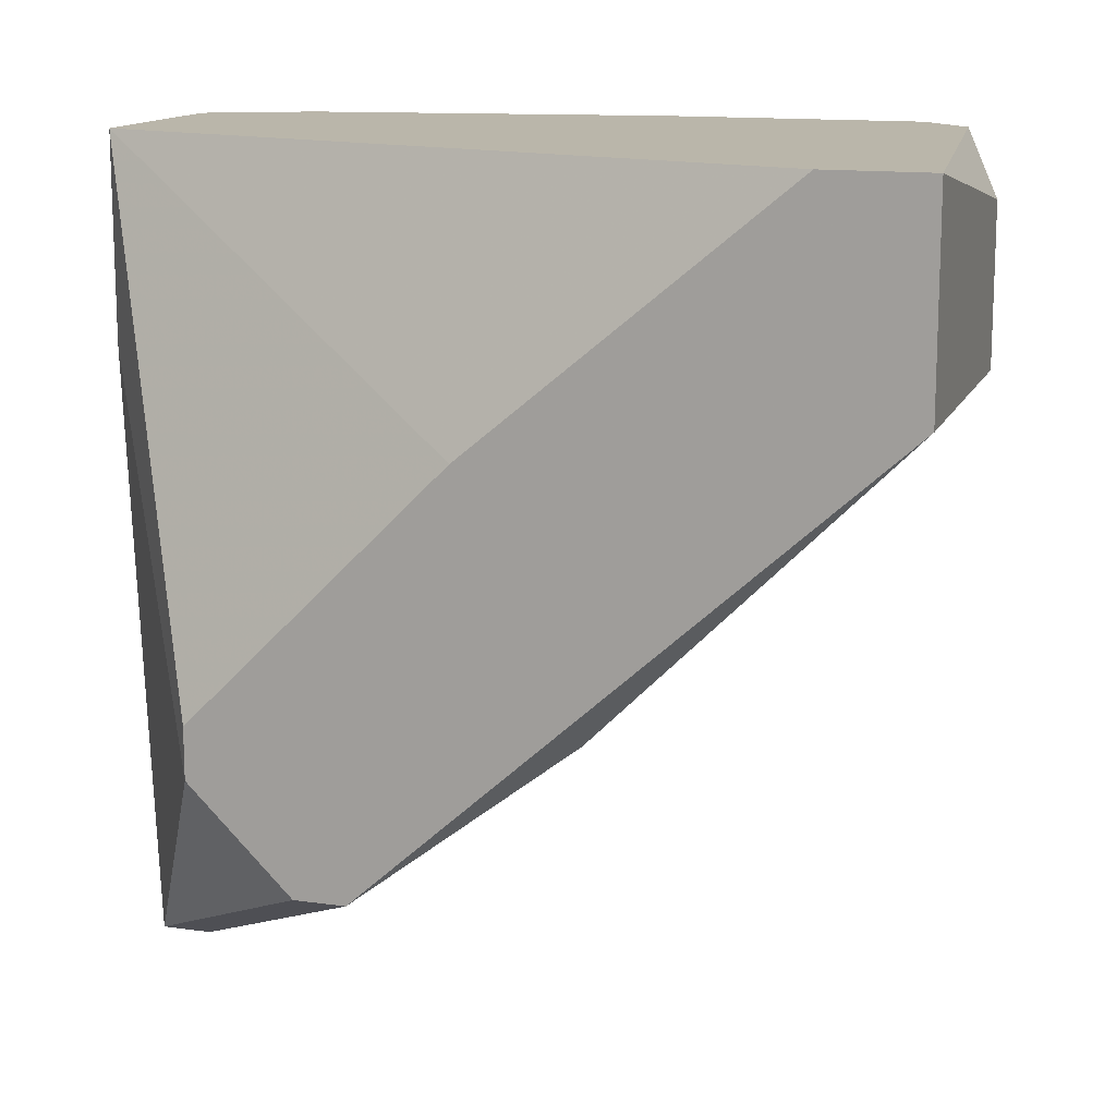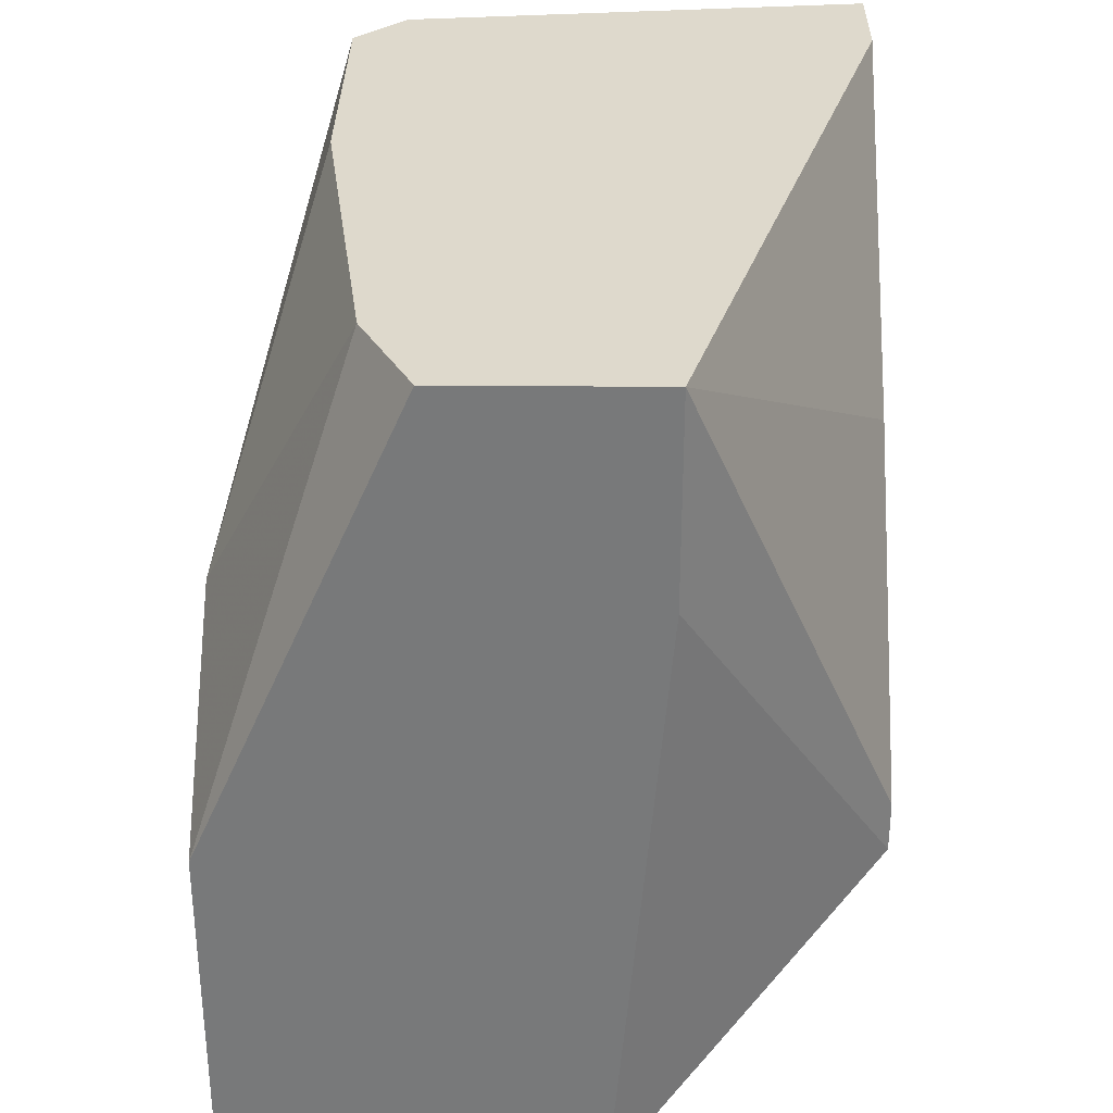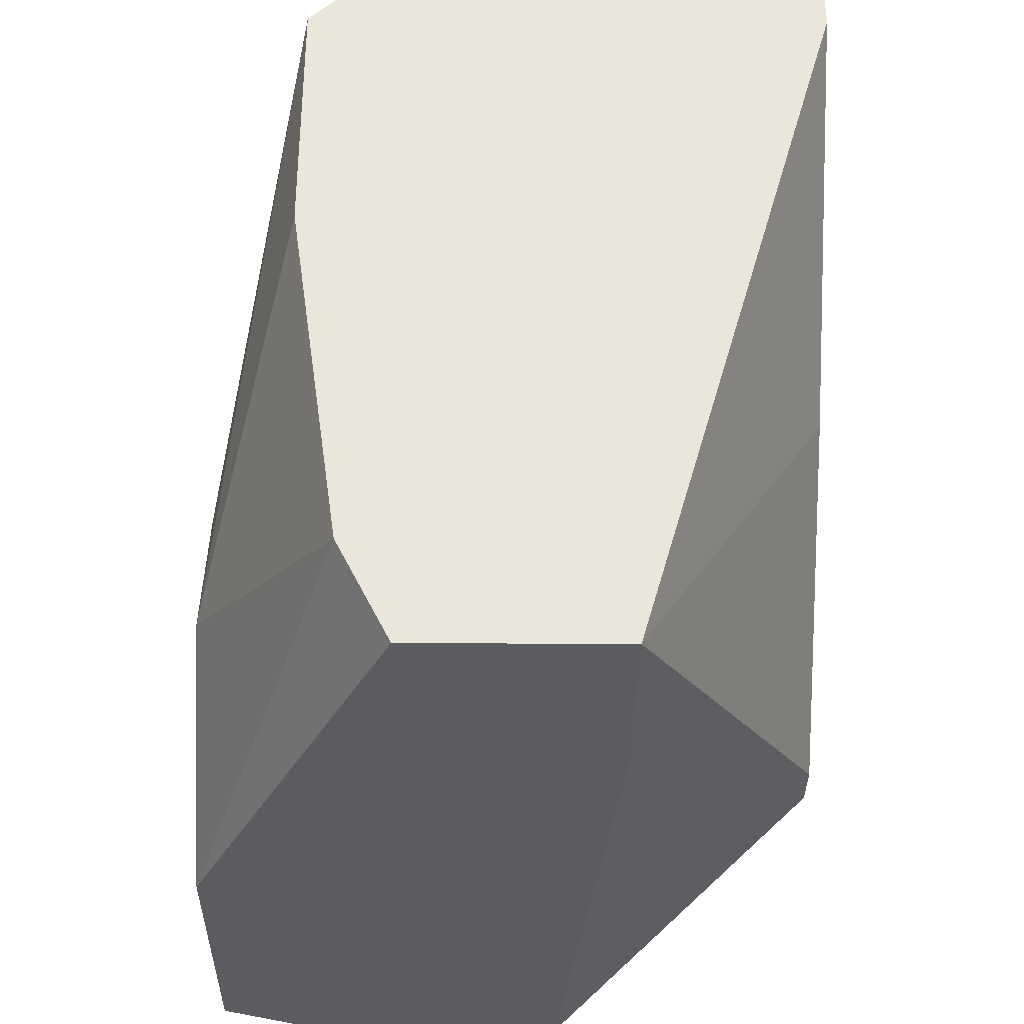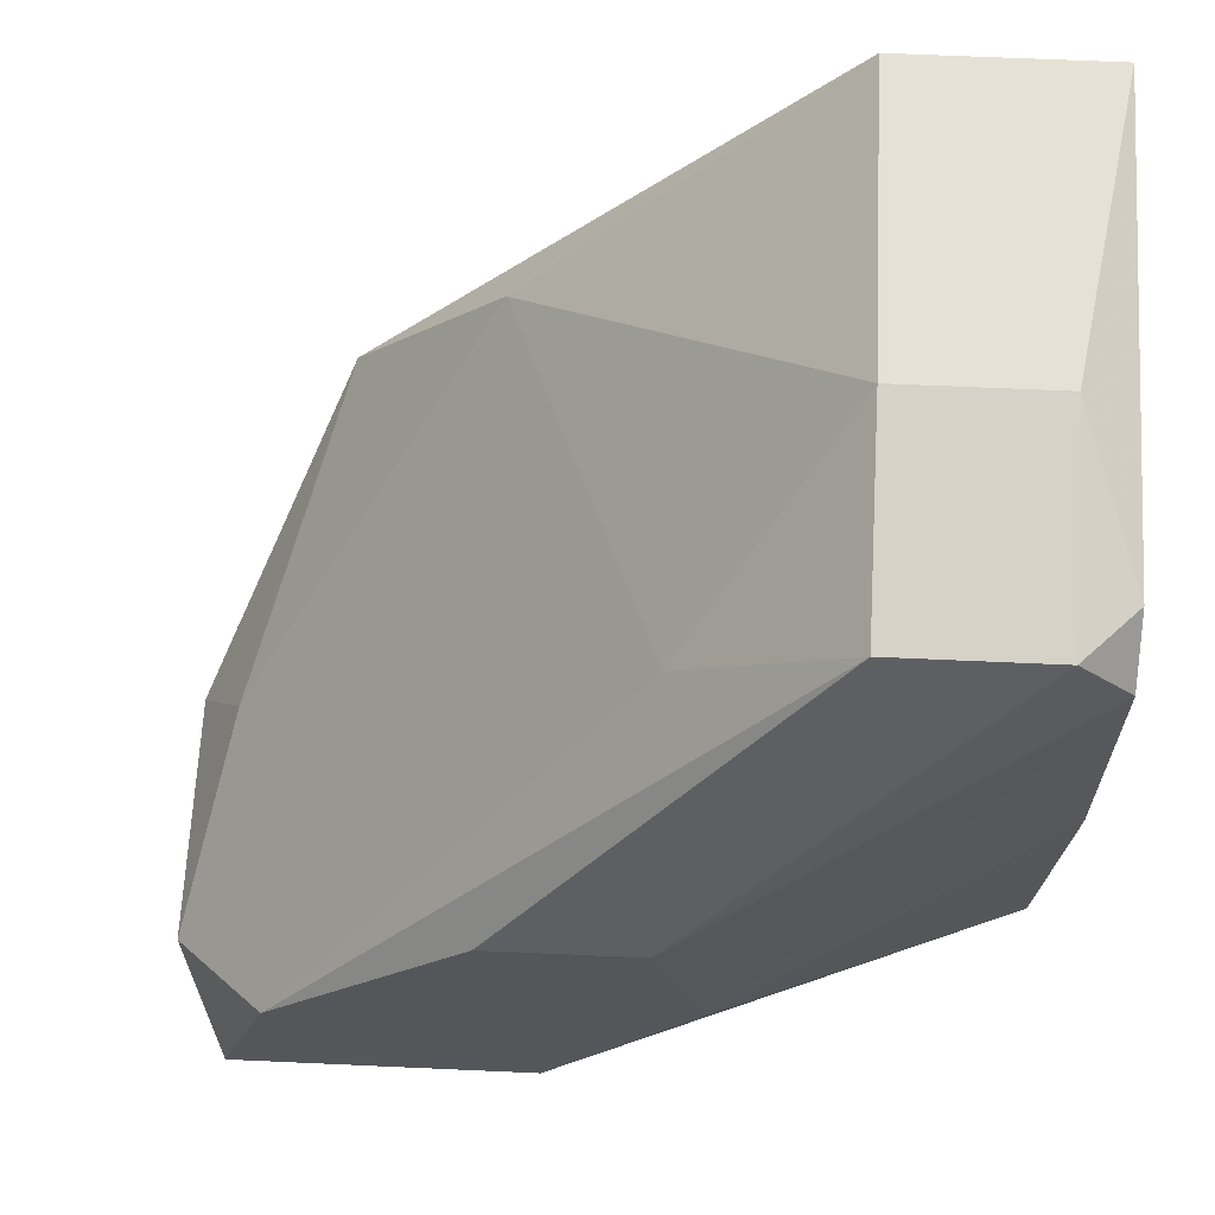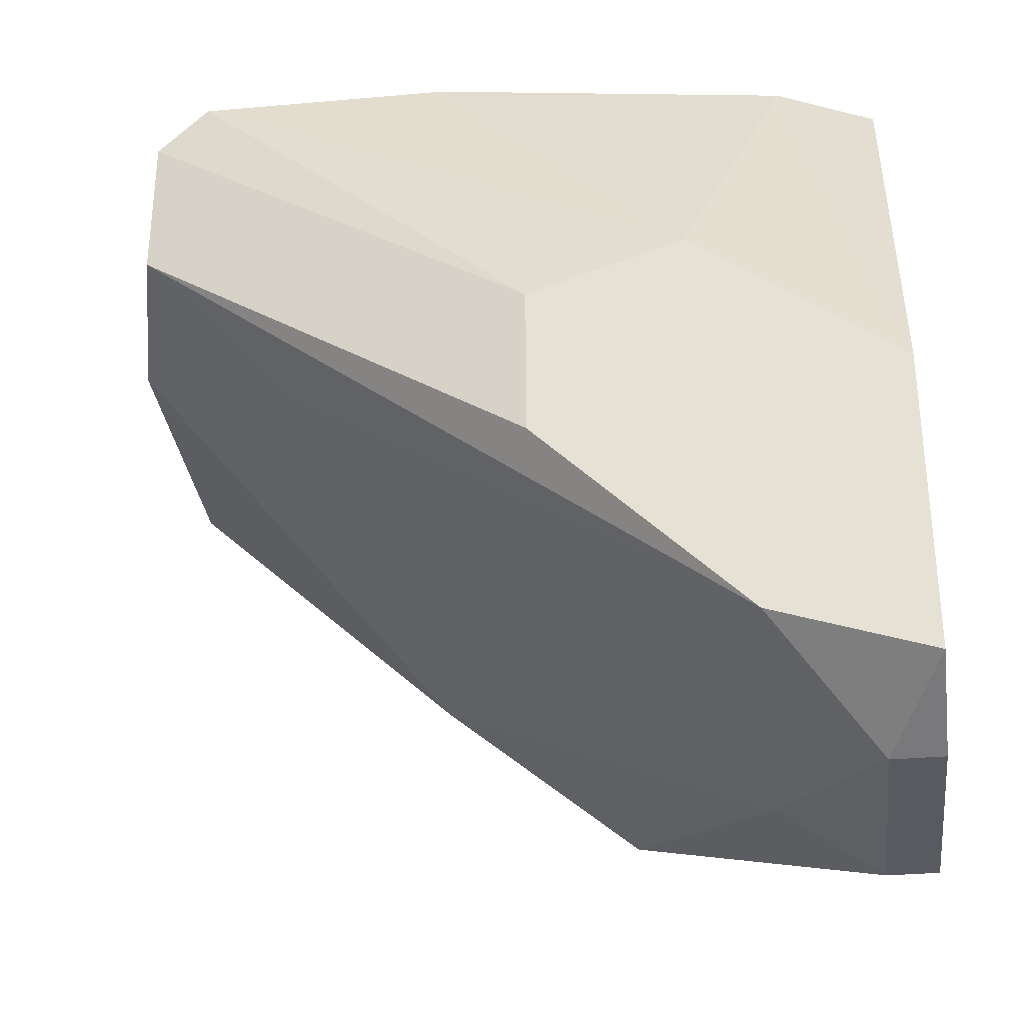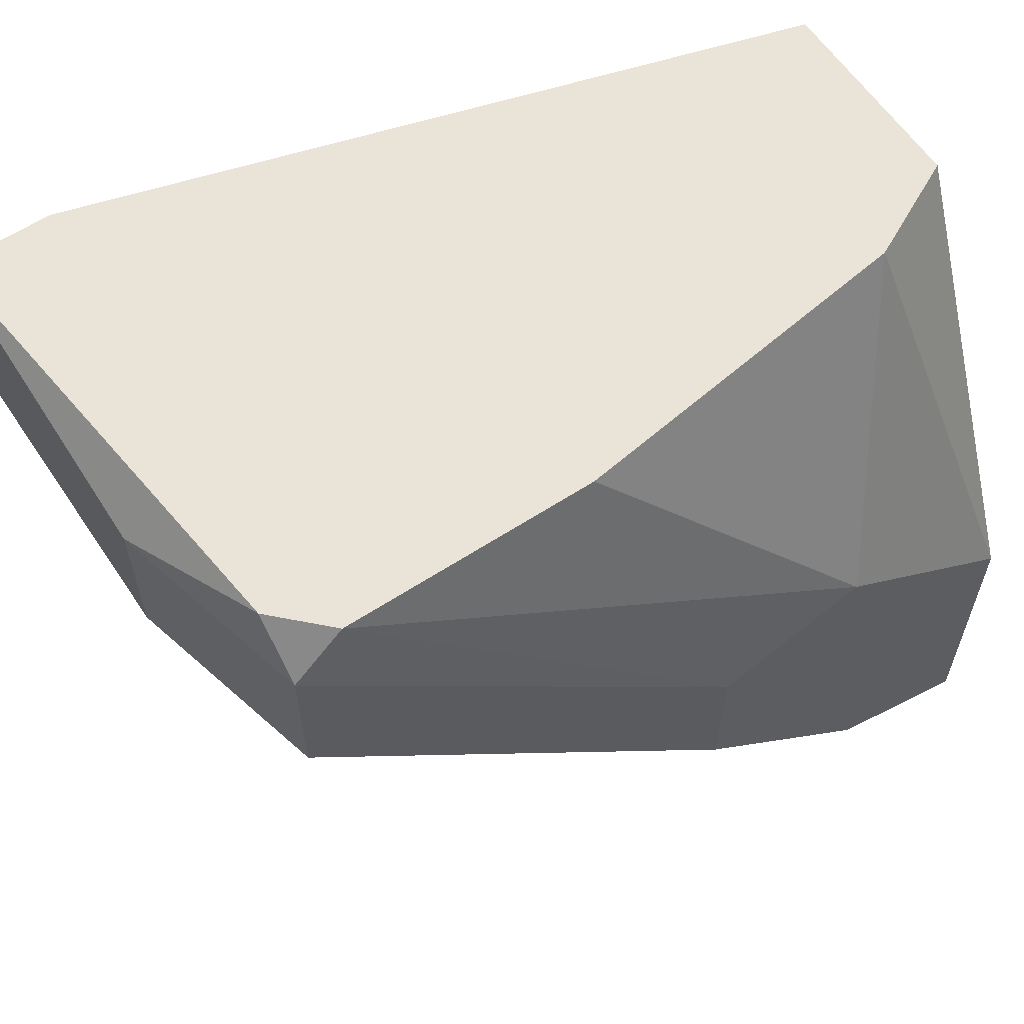
<metadata>
{"format":"obj","ext":"obj","renderer":"f3d","projection":"perspective","resolution":1024,"background":"white","views":[{"elev":13.8,"azim":107.4,"up":"+Z"},{"elev":32.2,"azim":0.7,"up":"+Z"},{"elev":-34.3,"azim":-0.5,"up":"+Y"},{"elev":64.2,"azim":-87.4,"up":"+Y"},{"elev":-31.9,"azim":-82.9,"up":"+Z"},{"elev":60.8,"azim":-123.7,"up":"+Z"}]}
</metadata>
<code>
v -0.01212 0.02013 -0.01017
v -0.01212 0.02103 -0.002963
v -0.01212 0.02373 -0.006566
v -0.01212 0.02373 -0.003864
v -0.01212 0.01742 -0.005664
v -0.01212 0.01742 -0.01107
v -0.00492 0.01742 -0.001161
v -0.00492 0.01742 0.002442
v -0.002219 0.02643 -0.006566
v -0.008521 0.01742 0.002442
v -0.009422 0.01923 0.002442
v -0.009422 0.02823 -0.003864
v -0.009422 0.03093 0.002442
v -0.001317 0.02193 -0.009267
v -0.001317 0.02463 -0.002063
v -0.001317 0.02013 -0.006566
v -0.001317 0.02013 -0.007466
v -0.001317 0.03003 0.002442
v -0.001317 0.03184 -0.001161
v -0.001317 0.03184 0.002442
v -0.001317 0.02283 -0.009267
v -0.00582 0.01833 -0.01197
v -0.00582 0.01742 -0.01197
v -0.006721 0.02013 -0.01107
v -0.006721 0.03184 -0.001161
v -0.006721 0.03184 0.00154
v -0.01032 0.03003 0.002442
v -0.01032 0.01833 -0.01197
v -0.01032 0.01742 -0.01197
v -0.01032 0.03093 -0.001161
v -0.01032 0.03093 0.00154
v -0.01032 0.02553 0.002442
f 21 17 14
f 29 23 8
f 29 8 10
f 17 19 18
f 10 8 18
f 10 18 27
f 19 17 21
f 2 1 5
f 29 10 5
f 19 21 9
f 10 27 11
f 2 5 11
f 5 10 11
f 30 1 3
f 1 2 3
f 26 19 25
f 30 26 25
f 19 9 25
f 19 26 20
f 18 19 20
f 27 18 20
f 9 21 24
f 8 17 16
f 17 18 16
f 5 1 6
f 29 5 6
f 27 2 32
f 2 11 32
f 11 27 32
f 2 27 4
f 30 3 4
f 3 2 4
f 1 30 12
f 9 1 12
f 30 25 12
f 25 9 12
f 18 8 15
f 8 16 15
f 16 18 15
f 26 30 31
f 30 4 31
f 4 27 31
f 23 29 28
f 1 9 28
f 9 24 28
f 29 6 28
f 6 1 28
f 21 23 22
f 24 21 22
f 23 28 22
f 28 24 22
f 8 23 7
f 23 17 7
f 17 8 7
f 20 26 13
f 27 20 13
f 26 31 13
f 31 27 13
f 17 23 14
f 23 21 14

</code>
